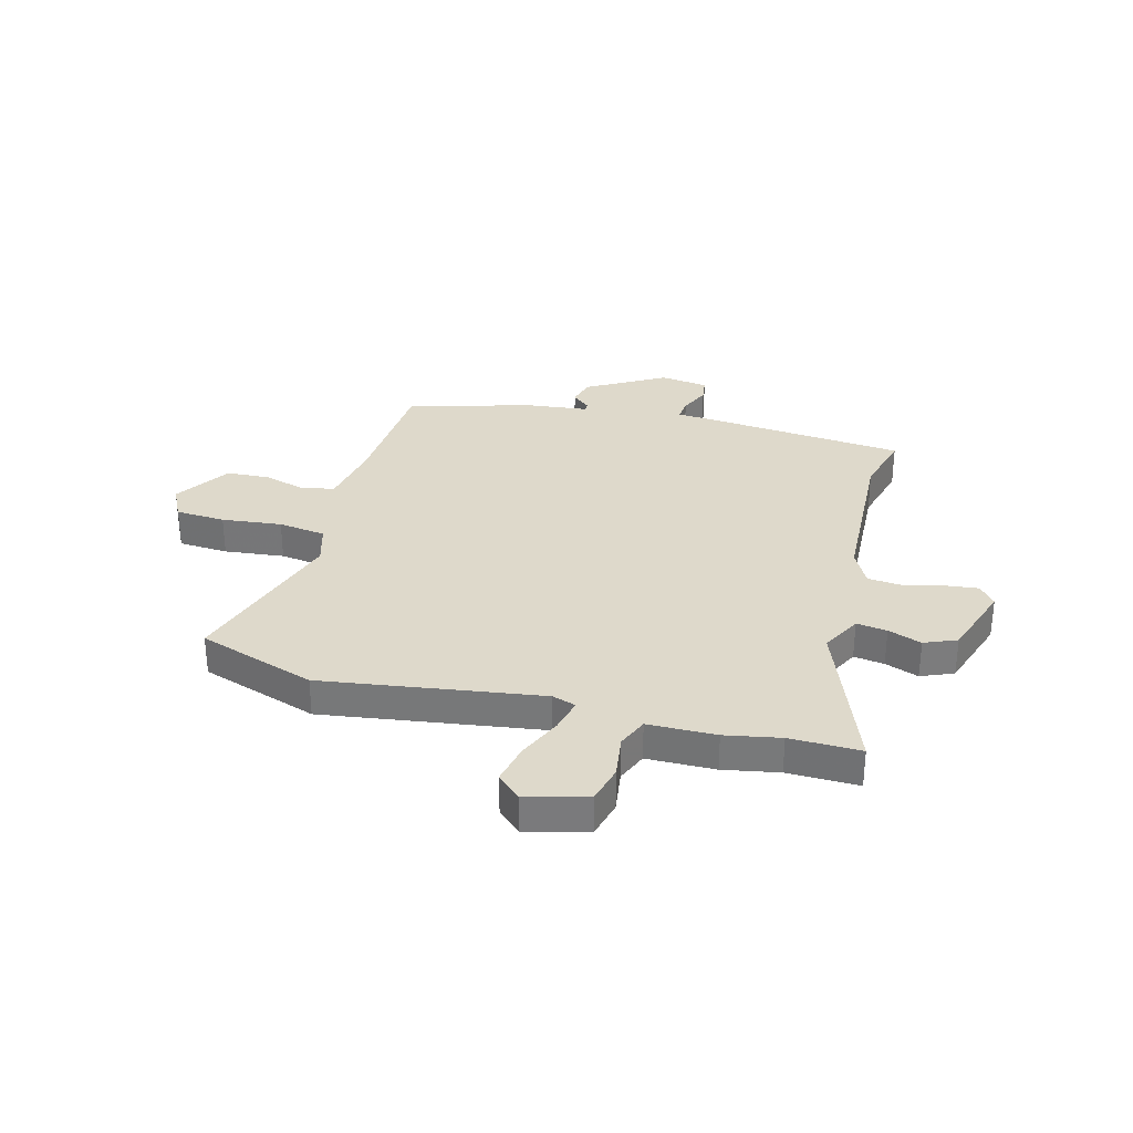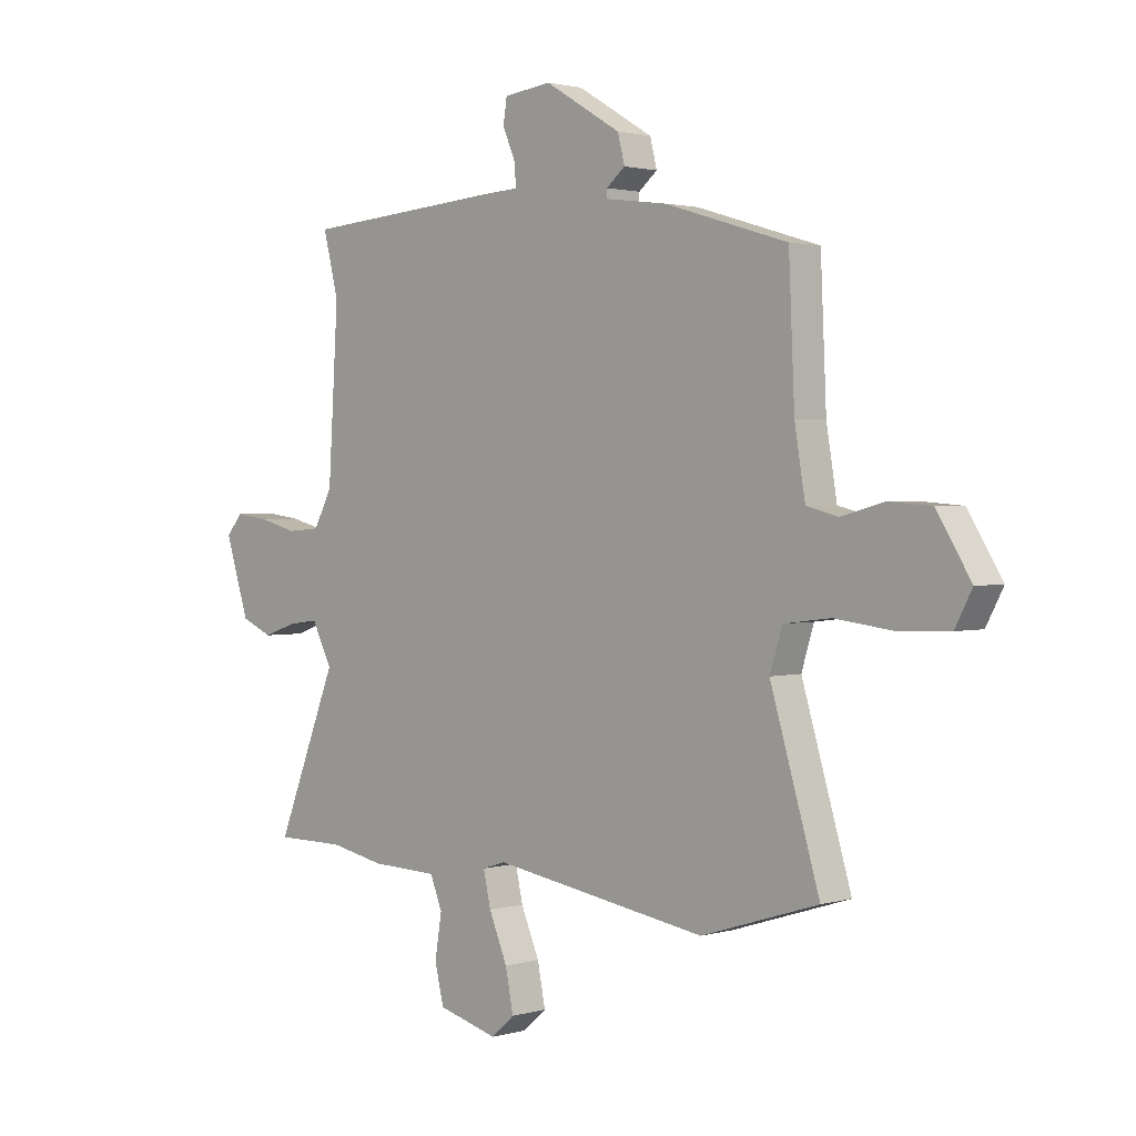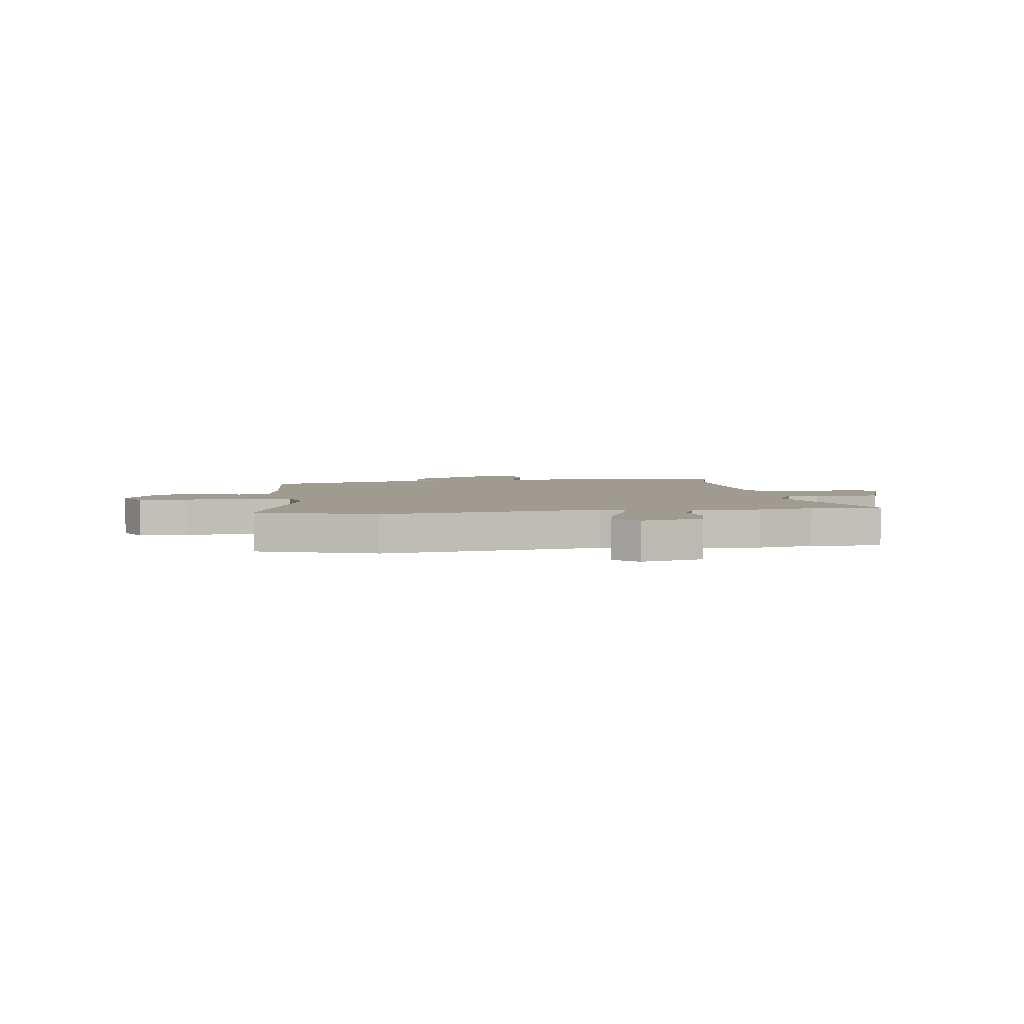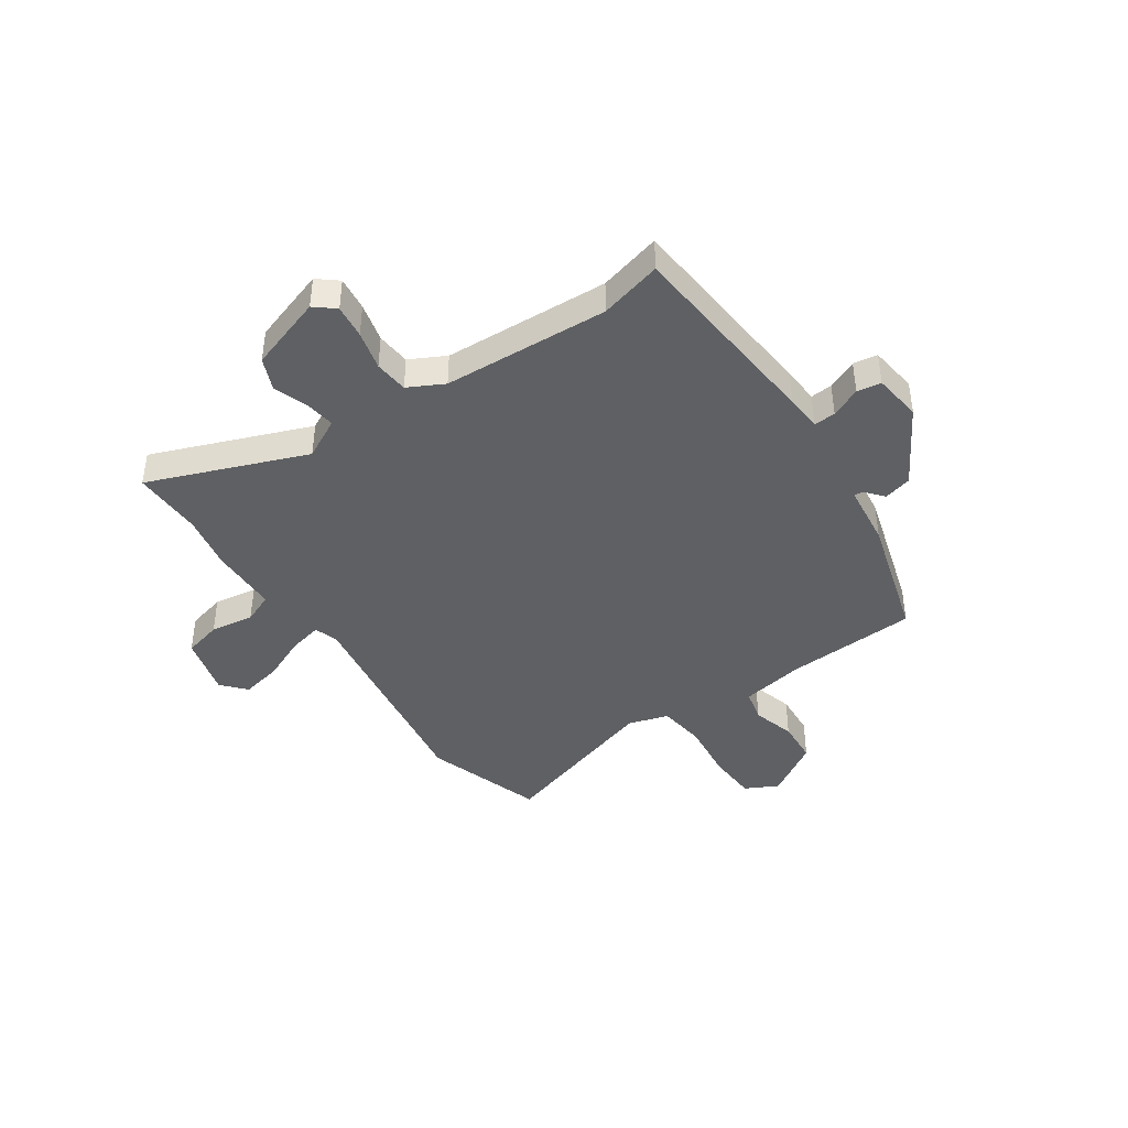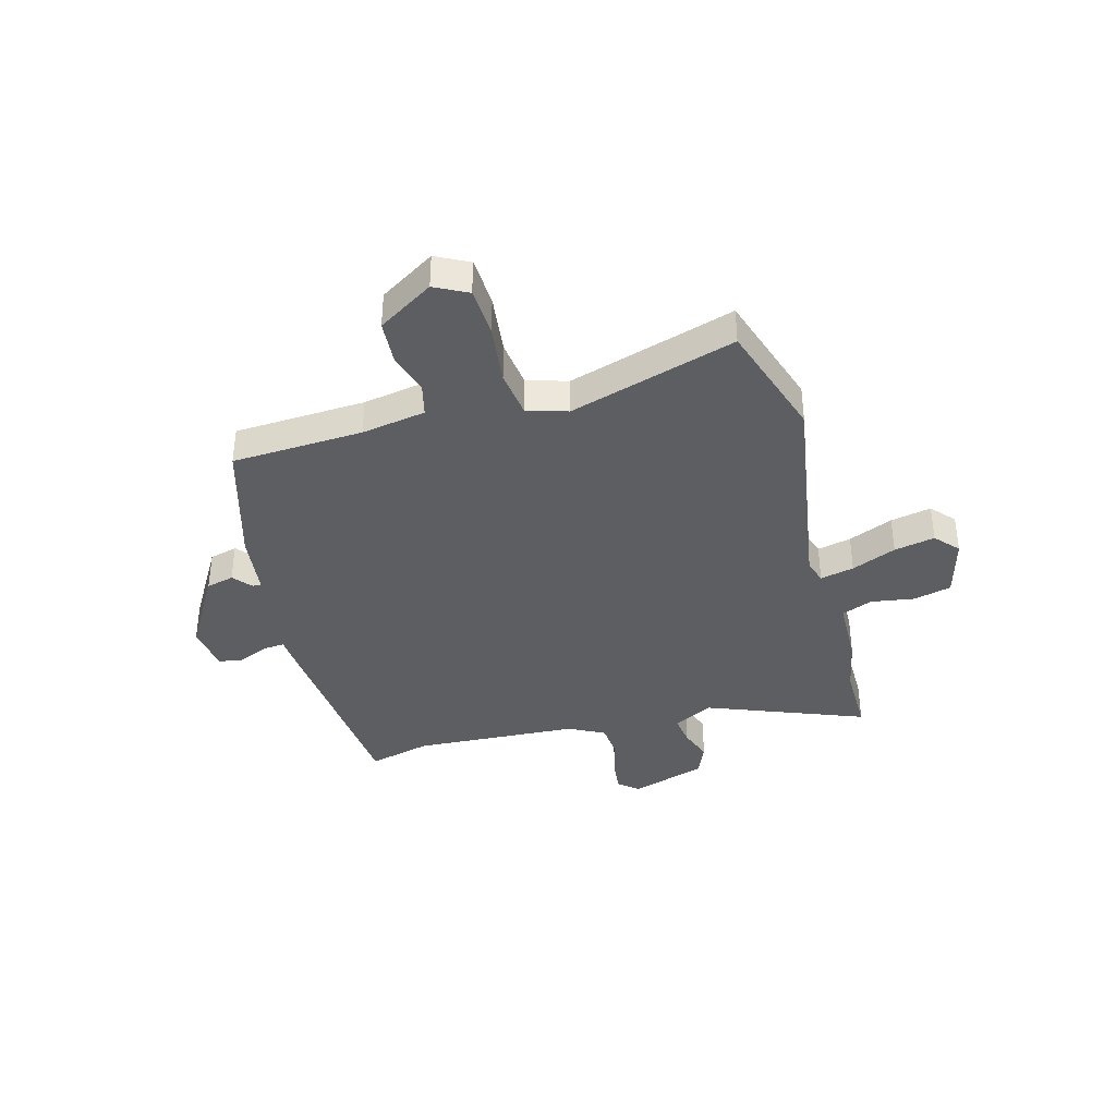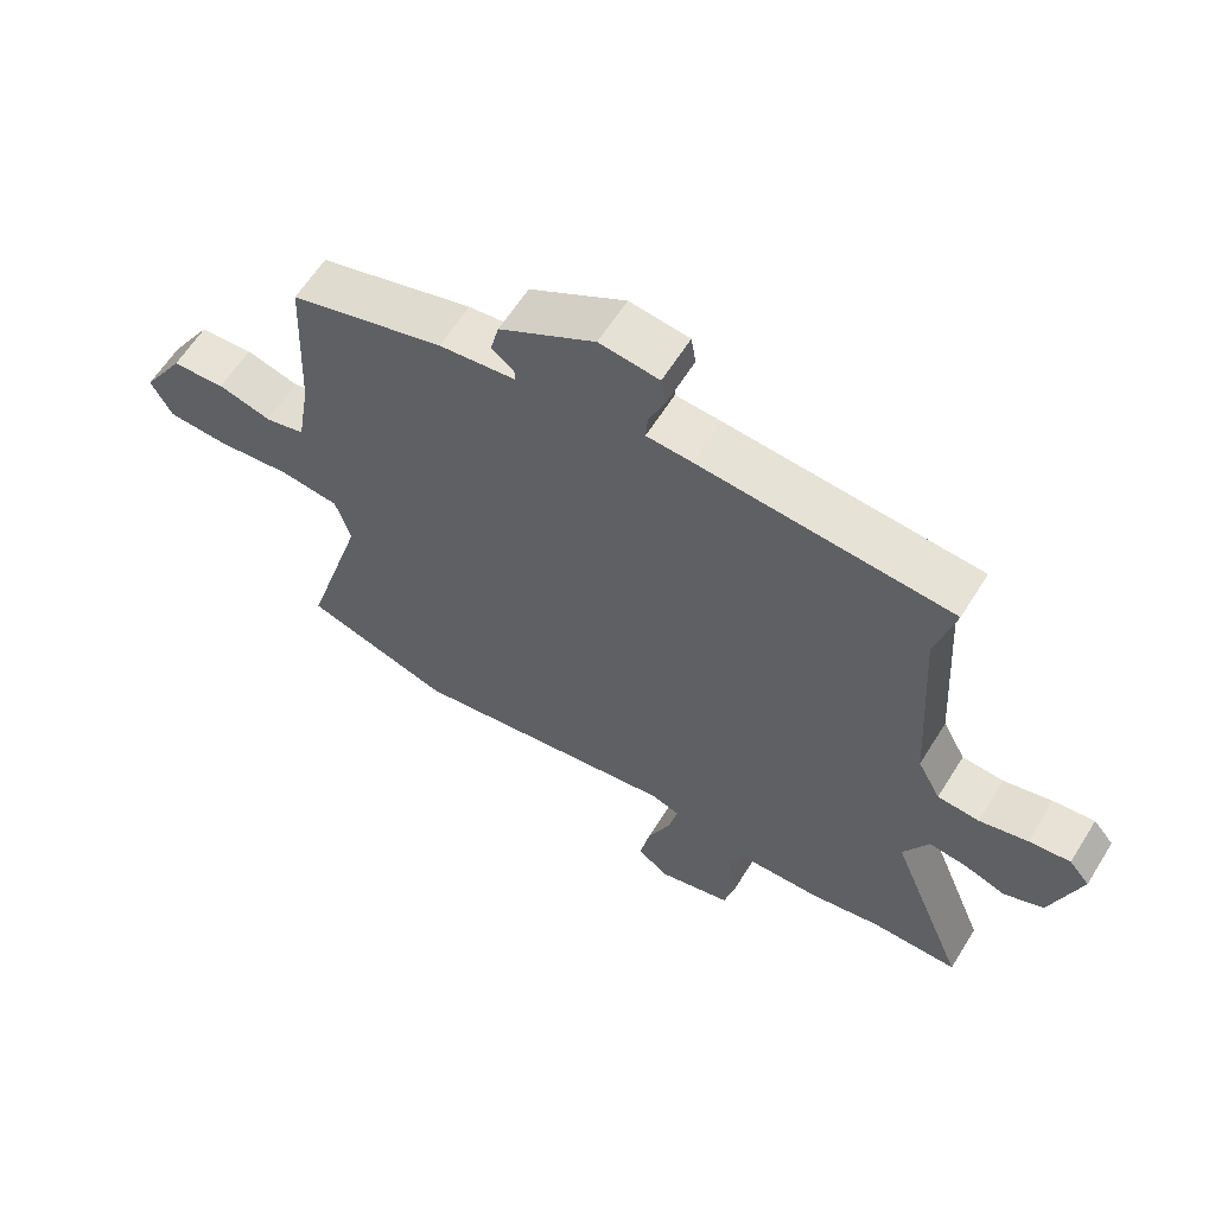
<metadata>
{"format":"obj","ext":"obj","renderer":"f3d","projection":"perspective","resolution":1024,"background":"white","views":[{"elev":31.7,"azim":-164.2,"up":"+Y"},{"elev":1.9,"azim":44.4,"up":"+Z"},{"elev":4.0,"azim":172.9,"up":"+Y"},{"elev":-42.3,"azim":-55.1,"up":"+Y"},{"elev":-37.9,"azim":105.6,"up":"+Y"},{"elev":61.7,"azim":-148.1,"up":"+Z"}]}
</metadata>
<code>
v -0.474 0.07 0.395
v -0.503 0.07 0.511
v -0.124 0.07 0.541
v -0.056 0.07 0.545
v -0.059 0.07 0.586
v -0.083 0.07 0.642
v -0.076 0.07 0.687
v 0.014 0.07 0.698
v 0.158 0.07 0.612
v 0.171 0.07 0.56
v 0.136 0.07 0.531
v 0.136 0.07 0.515
v 0.252 0.07 0.5
v 0.484 0.07 0.43
v 0.495 0.07 0.185
v 0.515 0.07 0.065
v 0.575 0.07 0.05
v 0.655 0.07 0.072
v 0.736 0.07 0.066
v 0.8 0.07 -0.038
v 0.768 0.07 -0.099
v 0.675 0.07 -0.103
v 0.563 0.07 -0.089
v 0.474 0.07 -0.1
v 0.451 0.07 -0.175
v 0.544 0.07 -0.486
v 0.323 0.07 -0.556
v -0.084 0.07 -0.49
v -0.128 0.07 -0.504
v -0.114 0.07 -0.567
v -0.079 0.07 -0.65
v -0.064 0.07 -0.726
v -0.108 0.07 -0.765
v -0.222 0.07 -0.734
v -0.239 0.07 -0.663
v -0.226 0.07 -0.582
v -0.249 0.07 -0.525
v -0.376 0.07 -0.521
v -0.479 0.07 -0.5
v -0.611 0.07 -0.5
v -0.495 0.07 -0.208
v -0.533 0.07 -0.133
v -0.59 0.07 -0.14
v -0.653 0.07 -0.162
v -0.713 0.07 -0.136
v -0.758 0.07 0.005
v -0.727 0.07 0.042
v -0.664 0.07 0.034
v -0.591 0.07 0.015
v -0.528 0.07 0.02
v -0.493 0.07 0.086
v -0.474 0 0.395
v -0.503 0 0.511
v -0.124 0 0.541
v -0.056 0 0.545
v -0.059 0 0.586
v -0.083 0 0.642
v -0.076 0 0.687
v 0.014 0 0.698
v 0.158 0 0.612
v 0.171 0 0.56
v 0.136 0 0.531
v 0.136 0 0.515
v 0.252 0 0.5
v 0.484 0 0.43
v 0.495 0 0.185
v 0.515 0 0.065
v 0.575 0 0.05
v 0.655 0 0.072
v 0.736 0 0.066
v 0.8 0 -0.038
v 0.768 0 -0.099
v 0.675 0 -0.103
v 0.563 0 -0.089
v 0.474 0 -0.1
v 0.451 0 -0.175
v 0.544 0 -0.486
v 0.323 0 -0.556
v -0.084 0 -0.49
v -0.128 0 -0.504
v -0.114 0 -0.567
v -0.079 0 -0.65
v -0.064 0 -0.726
v -0.108 0 -0.765
v -0.222 0 -0.734
v -0.239 0 -0.663
v -0.226 0 -0.582
v -0.249 0 -0.525
v -0.376 0 -0.521
v -0.479 0 -0.5
v -0.611 0 -0.5
v -0.495 0 -0.208
v -0.533 0 -0.133
v -0.59 0 -0.14
v -0.653 0 -0.162
v -0.713 0 -0.136
v -0.758 0 0.005
v -0.727 0 0.042
v -0.664 0 0.034
v -0.591 0 0.015
v -0.528 0 0.02
v -0.493 0 0.086
f 47 48 49
f 46 47 49
f 45 46 49
f 44 45 49
f 43 44 49
f 42 43 49 50
f 41 42 50 51
f 39 40 41
f 41 51 1
f 39 41 1
f 38 39 1
f 37 38 1
f 34 35 36
f 33 34 36
f 32 33 36
f 31 32 36
f 30 31 36
f 36 37 1
f 30 36 1
f 29 30 1
f 25 26 27 28
f 2 3 4
f 1 2 4
f 29 1 4
f 28 29 4
f 25 28 4
f 24 25 4
f 21 22 23
f 20 21 23
f 19 20 23
f 18 19 23
f 17 18 23
f 16 17 23 24
f 12 13 14 15
f 24 4 5
f 16 24 5
f 15 16 5
f 12 15 5
f 9 10 11
f 8 9 11
f 8 11 12
f 7 8 12
f 6 7 12
f 5 6 12
f 100 99 98
f 100 98 97
f 100 97 96
f 100 96 95
f 100 95 94
f 101 100 94 93
f 102 101 93 92
f 92 91 90
f 52 102 92
f 52 92 90
f 52 90 89
f 52 89 88
f 87 86 85
f 87 85 84
f 87 84 83
f 87 83 82
f 87 82 81
f 52 88 87
f 52 87 81
f 52 81 80
f 79 78 77 76
f 55 54 53
f 55 53 52
f 55 52 80
f 55 80 79
f 55 79 76
f 55 76 75
f 74 73 72
f 74 72 71
f 74 71 70
f 74 70 69
f 74 69 68
f 75 74 68 67
f 66 65 64 63
f 56 55 75
f 56 75 67
f 56 67 66
f 56 66 63
f 62 61 60
f 62 60 59
f 63 62 59
f 63 59 58
f 63 58 57
f 63 57 56
f 1 52 53 2
f 2 53 54 3
f 3 54 55 4
f 4 55 56 5
f 5 56 57 6
f 6 57 58 7
f 7 58 59 8
f 8 59 60 9
f 9 60 61 10
f 10 61 62 11
f 11 62 63 12
f 12 63 64 13
f 13 64 65 14
f 14 65 66 15
f 15 66 67 16
f 16 67 68 17
f 17 68 69 18
f 18 69 70 19
f 19 70 71 20
f 20 71 72 21
f 21 72 73 22
f 22 73 74 23
f 23 74 75 24
f 24 75 76 25
f 25 76 77 26
f 26 77 78 27
f 27 78 79 28
f 28 79 80 29
f 29 80 81 30
f 30 81 82 31
f 31 82 83 32
f 32 83 84 33
f 33 84 85 34
f 34 85 86 35
f 35 86 87 36
f 36 87 88 37
f 37 88 89 38
f 38 89 90 39
f 39 90 91 40
f 40 91 92 41
f 41 92 93 42
f 42 93 94 43
f 43 94 95 44
f 44 95 96 45
f 45 96 97 46
f 46 97 98 47
f 47 98 99 48
f 48 99 100 49
f 49 100 101 50
f 50 101 102 51
f 51 102 52 1

</code>
